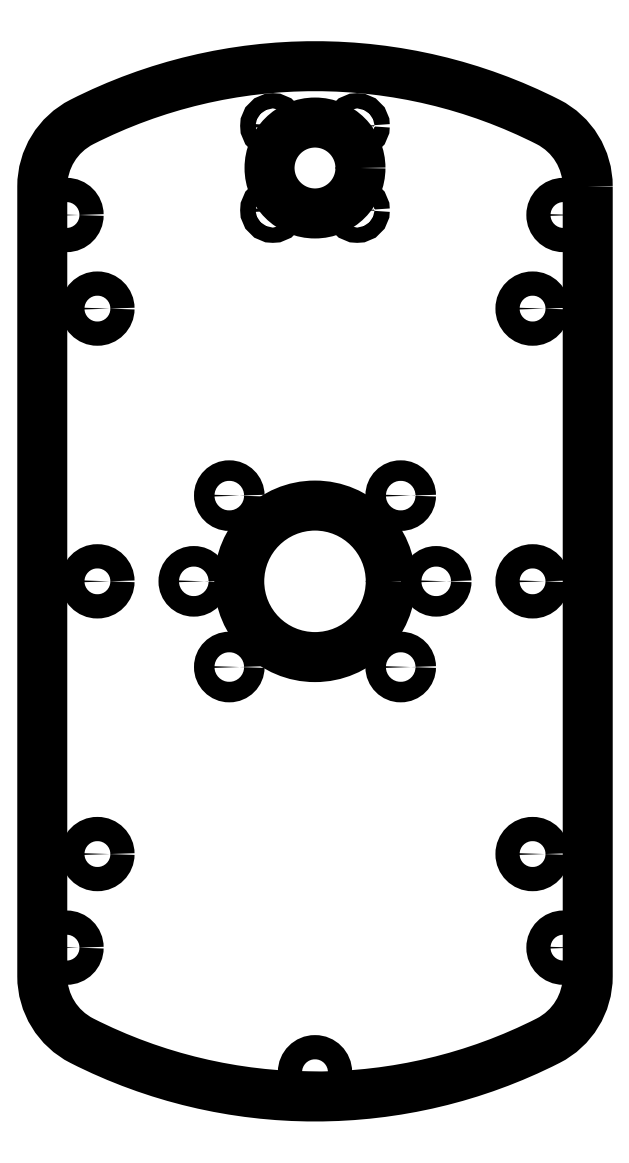
<metadata>
{"format":"dxf","ext":"dxf","renderer":"ezdxf+matplotlib","layout":"modelspace","background":"white","min_lineweight":24,"dpi":150}
</metadata>
<code>
0
SECTION
2
ENTITIES
0
CIRCLE
8
0
10
-0.348
20
3.062
30
0
40
0.06299
210
8.425e-132
220
3.685e-234
230
1
0
CIRCLE
8
0
10
-1
20
7.085e-13
30
0
40
0.08475
210
5.571e-96
220
1.611e-162
230
1
0
CIRCLE
8
0
10
2.155e-50
20
2.097e-17
30
0
40
0.625
210
3.927e-90
220
1.136e-156
230
1
0
CIRCLE
8
0
10
1
20
-7.084e-13
30
0
40
0.08475
210
5.571e-96
220
1.611e-162
230
1
0
CIRCLE
8
0
10
-0.7071
20
-0.7071
30
0
40
0.08475
210
8.425e-132
220
3.685e-234
230
1
0
CIRCLE
8
0
10
-0.348
20
3.758
30
0
40
0.06299
210
8.425e-132
220
3.685e-234
230
1
0
CIRCLE
8
0
10
0.348
20
3.062
30
0
40
0.06299
210
8.425e-132
220
3.685e-234
230
1
0
CIRCLE
8
0
10
-0.7071
20
0.7071
30
0
40
0.08475
210
8.425e-132
220
3.685e-234
230
1
0
CIRCLE
8
0
10
0.7071
20
-0.7071
30
0
40
0.08475
210
3.927e-90
220
-2.803e-45
230
1
0
CIRCLE
8
0
10
0.7071
20
0.7071
30
0
40
0.08475
210
8.425e-132
220
3.685e-234
230
1
0
CIRCLE
8
0
10
1.97e-15
20
3.41
30
0
40
0.375
210
8.425e-132
220
2.803e-45
230
1
0
CIRCLE
8
0
10
0.348
20
3.758
30
0
40
0.06299
210
8.425e-132
220
3.685e-234
230
1
0
CIRCLE
8
0
10
-2.05
20
-3.022
30
0
40
0.1
210
-0
220
0
230
1
0
CIRCLE
8
0
10
2.05
20
3.022
30
0
40
0.1
210
-0
220
0
230
1
0
CIRCLE
8
0
10
2.545e-12
20
-4.05
30
0
40
0.1
210
3.305e-90
220
-2.803e-45
230
1
0
CIRCLE
8
0
10
-2.05
20
3.022
30
0
40
0.1
210
-0
220
0
230
1
0
CIRCLE
8
0
10
2.05
20
-3.022
30
0
40
0.1
210
-0
220
0
230
1
0
CIRCLE
8
0
10
-1.795
20
1.447e-13
30
0
40
0.1
210
0
220
-0
230
1
0
CIRCLE
8
0
10
-1.795
20
-2.25
30
0
40
0.1
210
0
220
-0
230
1
0
CIRCLE
8
0
10
-1.795
20
2.25
30
0
40
0.1
210
0
220
-0
230
1
0
CIRCLE
8
0
10
1.795
20
1.413e-13
30
0
40
0.1
210
0
220
-0
230
1
0
CIRCLE
8
0
10
1.795
20
-2.25
30
0
40
0.1
210
0
220
-0
230
1
0
CIRCLE
8
0
10
1.795
20
2.25
30
0
40
0.1
210
0
220
-0
230
1
0
LWPOLYLINE
8
0
90
8
70
1
43
0
10
2.25
20
3.257
42
0.2825
10
1.923
20
3.79
42
0.2392
10
-1.923
20
3.79
42
0.2825
10
-2.25
20
3.257
10
-2.25
20
-3.257
42
0.2825
10
-1.923
20
-3.79
42
0.2392
10
1.923
20
-3.79
42
0.2825
10
2.25
20
-3.257
0
ENDSEC
0
EOF

</code>
